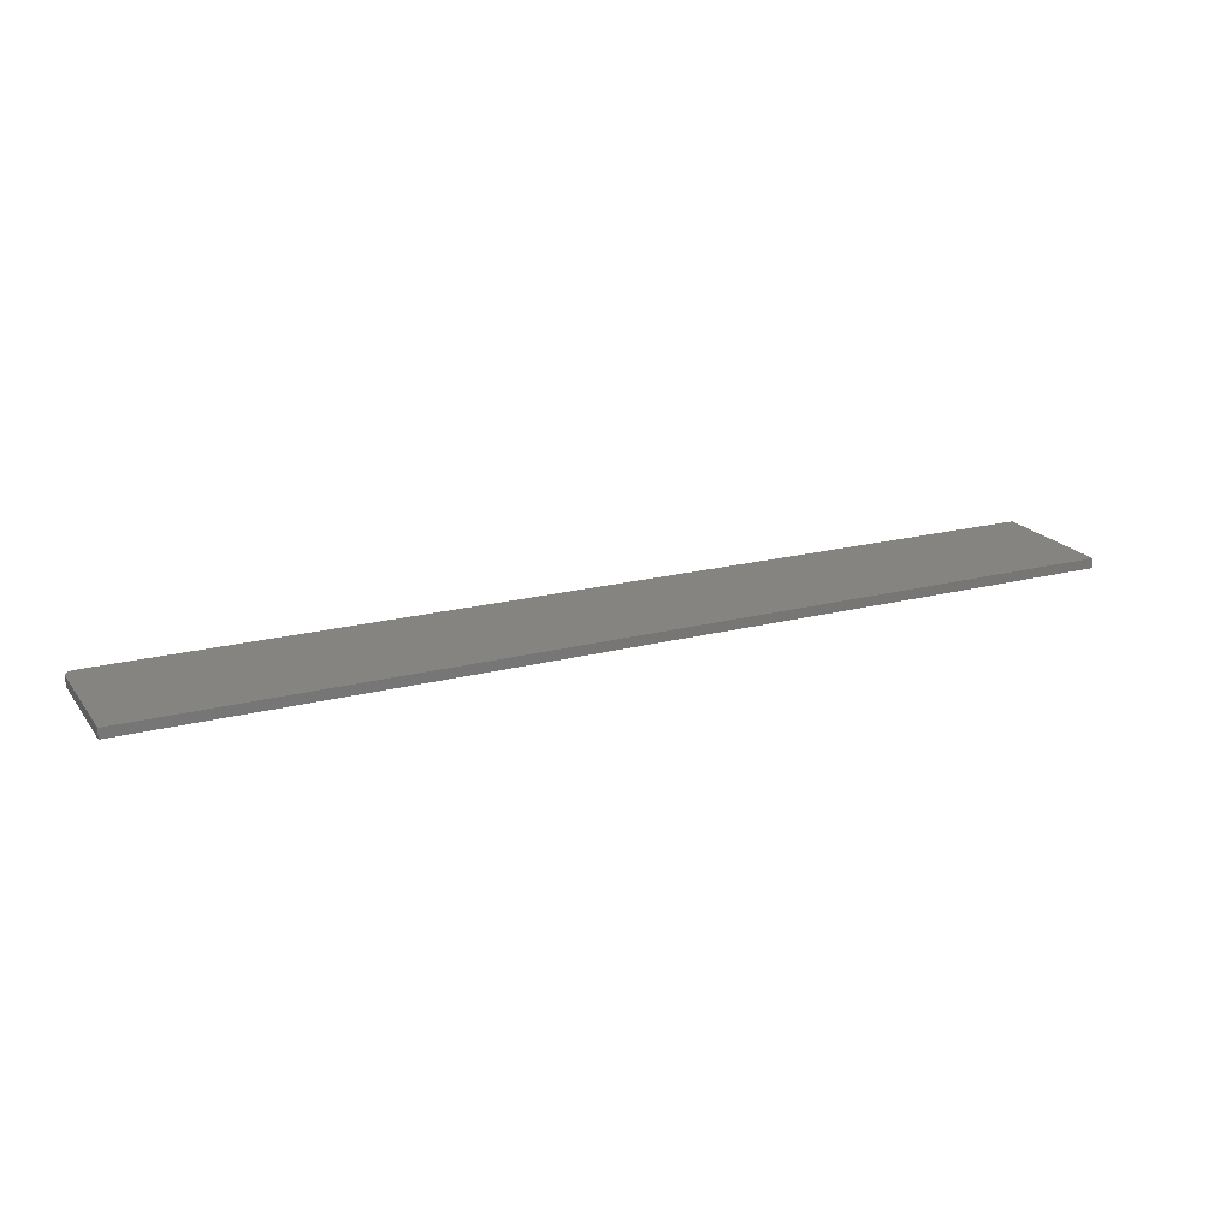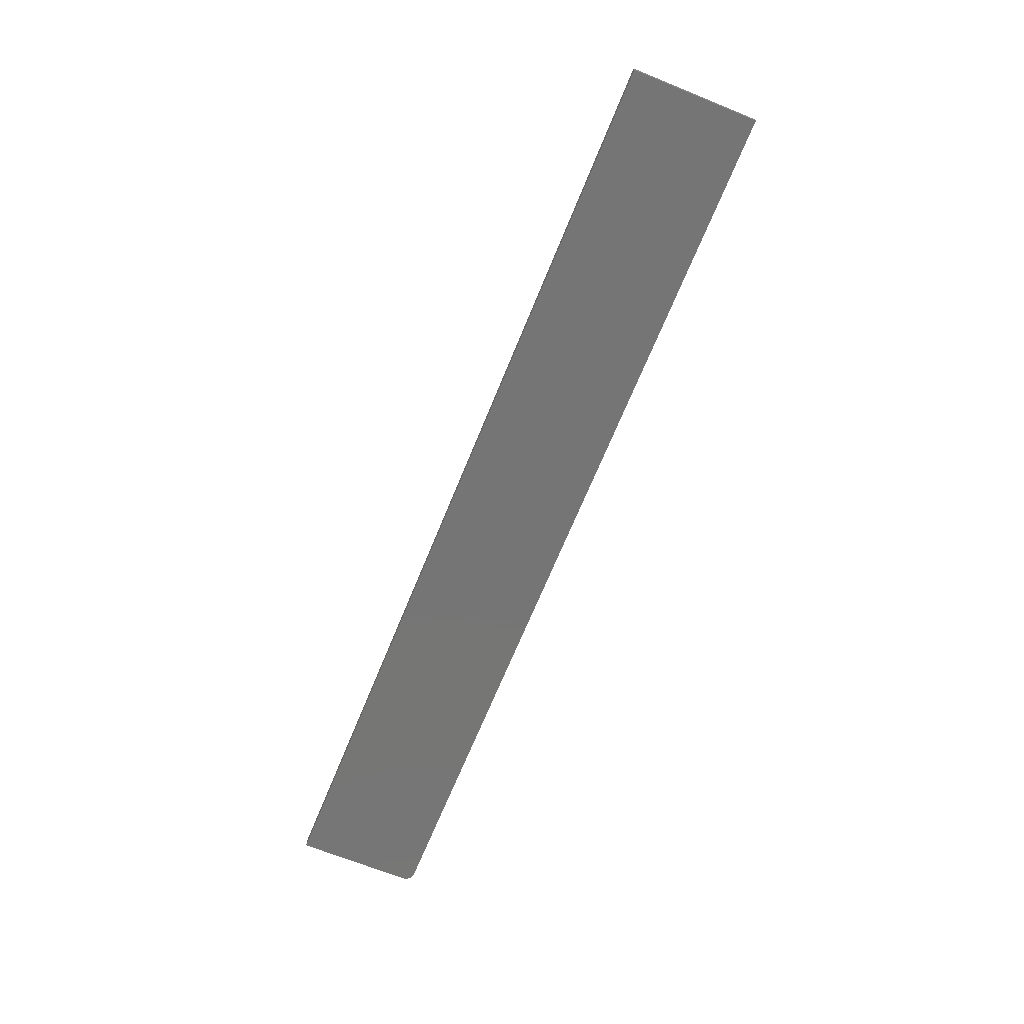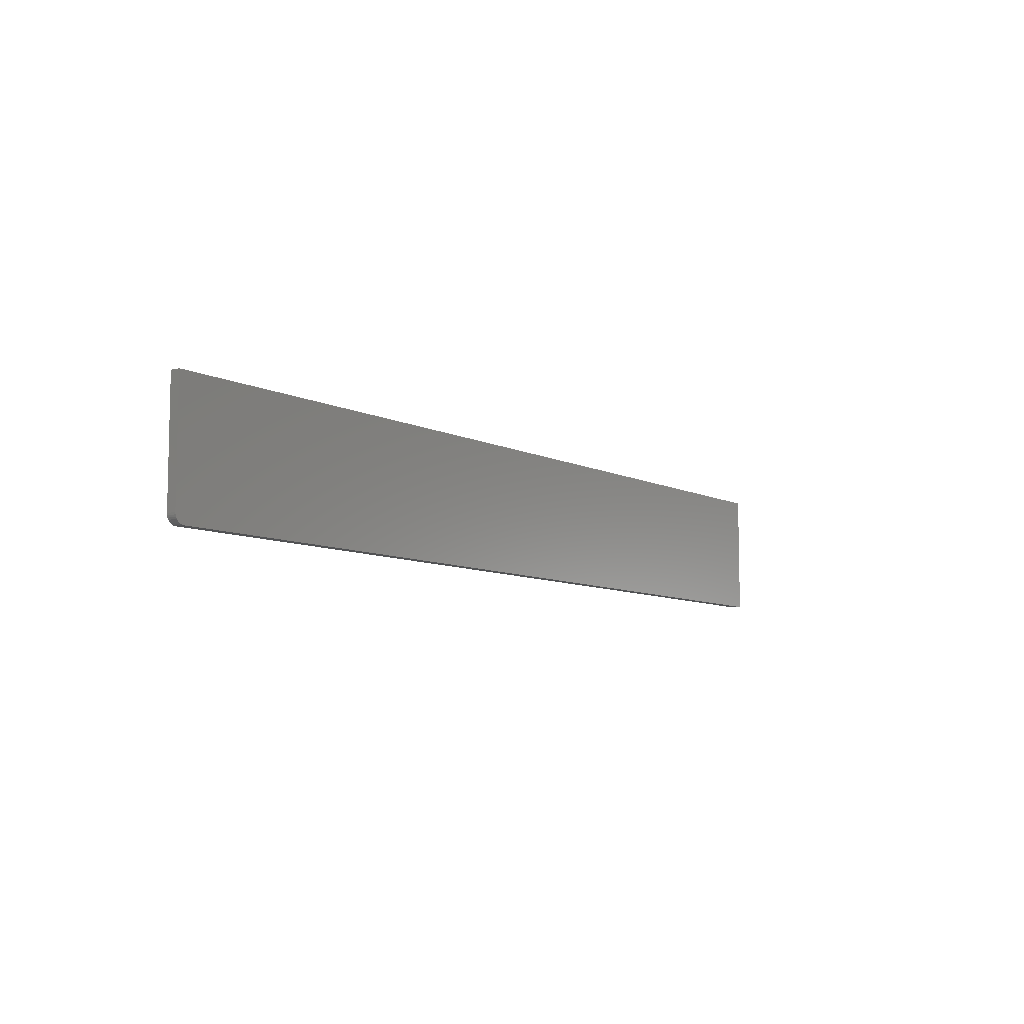
<metadata>
{"format":"stl","ext":"stl","renderer":"f3d","projection":"perspective","resolution":1024,"background":"white","views":[{"elev":20.2,"azim":-25.6,"up":"+Y"},{"elev":-67.9,"azim":67.9,"up":"+Y"},{"elev":-8.1,"azim":-54.0,"up":"+Z"}]}
</metadata>
<code>
# stl→obj: 24 verts, 44 faces
v 0.75 -0.007812 0.1026
v 6.284e-18 -0.007812 0.1026
v 4.784e-19 -0.007812 0.007812
v 0.0001501 -0.007812 0.006288
v 0.0005947 -0.007812 0.004823
v 0.001317 -0.007812 0.003472
v 0.002288 -0.007812 0.002288
v 0.003472 -0.007812 0.001317
v 0.004823 -0.007812 0.0005947
v 0.006288 -0.007812 0.0001501
v 0.007812 -0.007812 -4.784e-19
v 0.75 -0.007812 -4.592e-17
v 0.75 0 0.1026
v 0.75 0 -4.592e-17
v 0.007812 0 -4.784e-19
v 0.006288 0 0.0001501
v 0.004823 0 0.0005947
v 0.003472 0 0.001317
v 0.002288 0 0.002288
v 0.001317 0 0.003472
v 0.0005947 0 0.004823
v 0.0001501 0 0.006288
v 4.784e-19 0 0.007812
v 6.284e-18 0 0.1026
f 1 2 3
f 1 3 4
f 1 4 5
f 1 5 6
f 1 6 7
f 1 7 8
f 1 8 9
f 1 9 10
f 1 10 11
f 1 11 12
f 13 14 15
f 13 15 16
f 13 16 17
f 13 17 18
f 13 18 19
f 13 19 20
f 13 20 21
f 13 21 22
f 13 22 23
f 13 23 24
f 2 24 3
f 3 24 23
f 11 15 12
f 12 15 14
f 15 11 16
f 16 11 10
f 16 10 17
f 17 10 9
f 17 9 18
f 18 9 8
f 18 8 19
f 19 8 7
f 19 7 20
f 20 7 6
f 20 6 21
f 21 6 5
f 21 5 22
f 22 5 4
f 22 4 23
f 23 4 3
f 1 13 2
f 2 13 24
f 12 14 1
f 1 14 13

</code>
